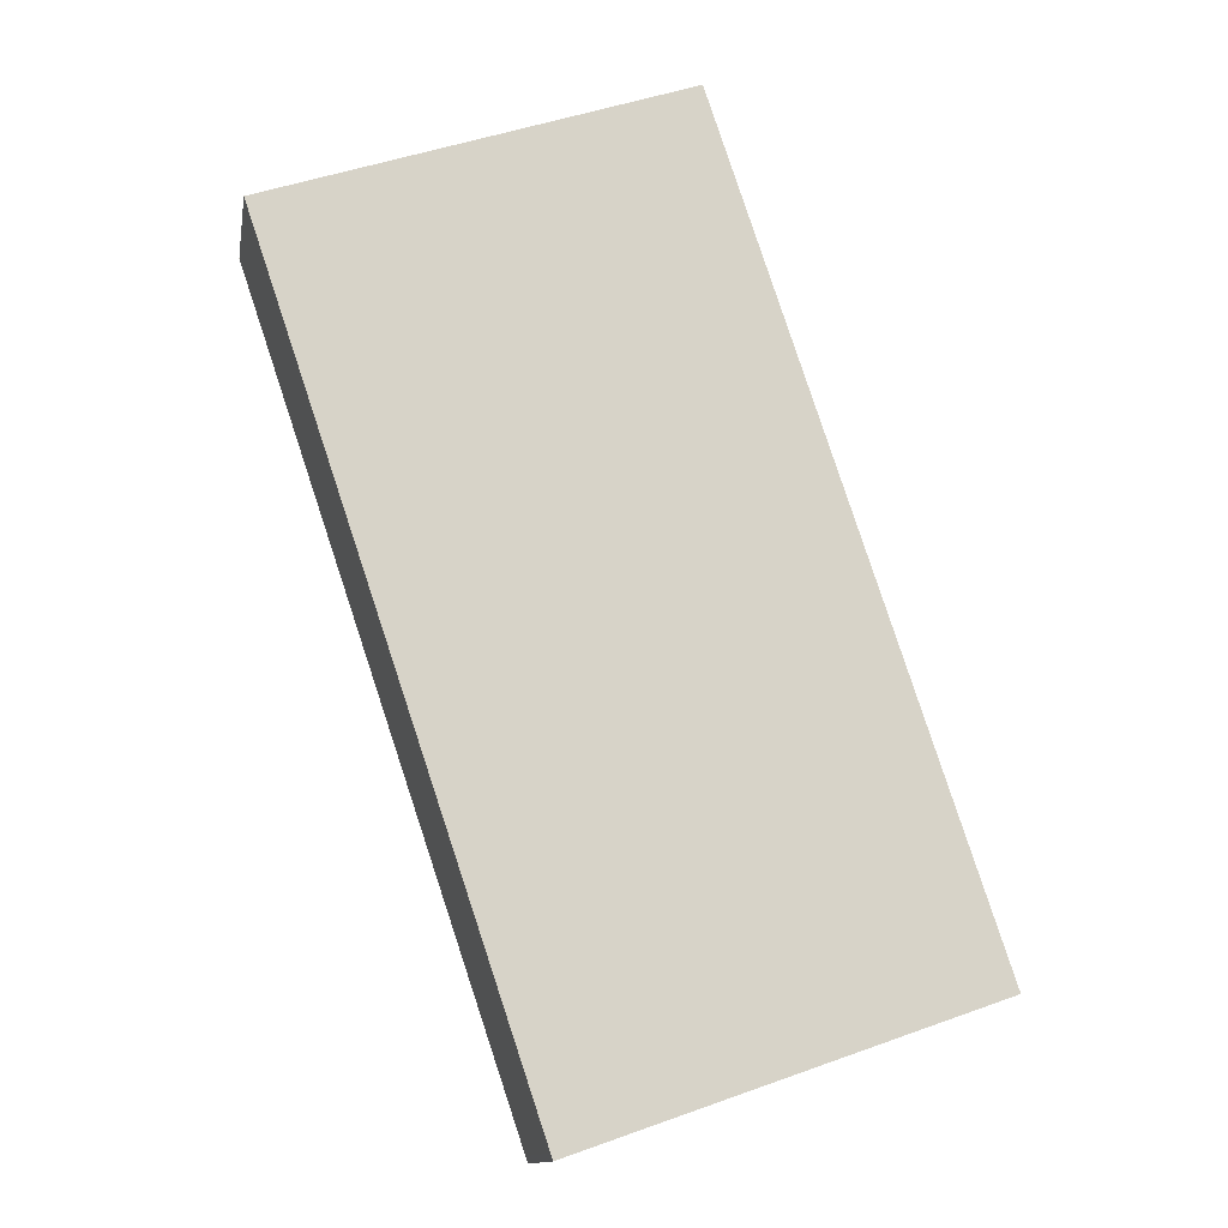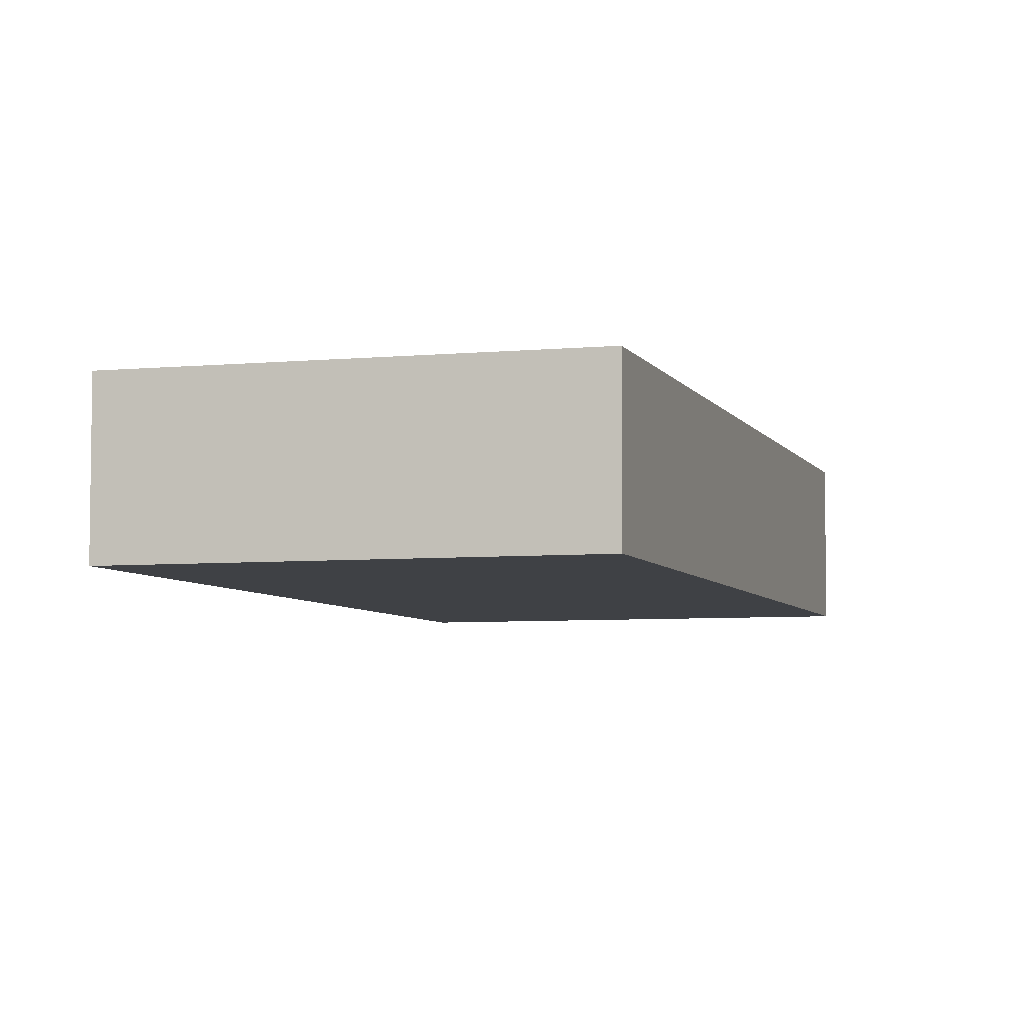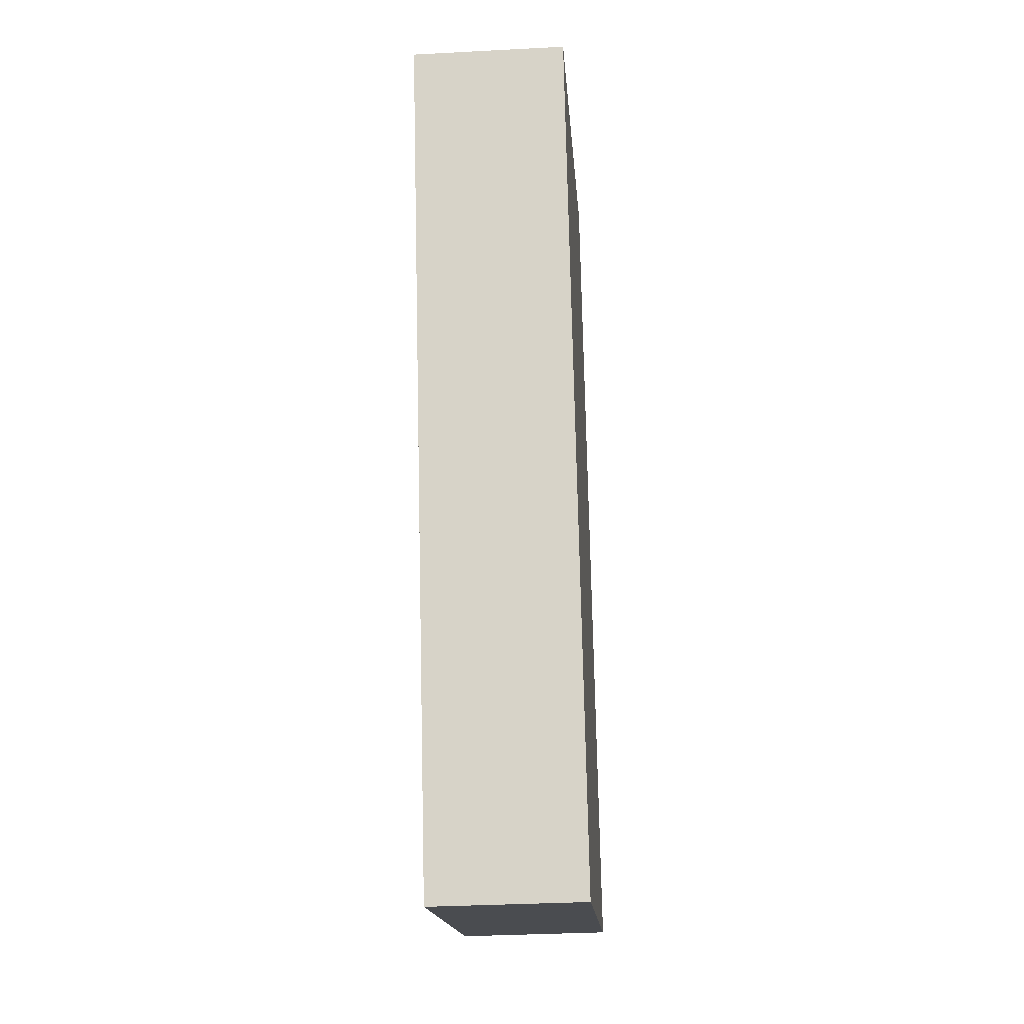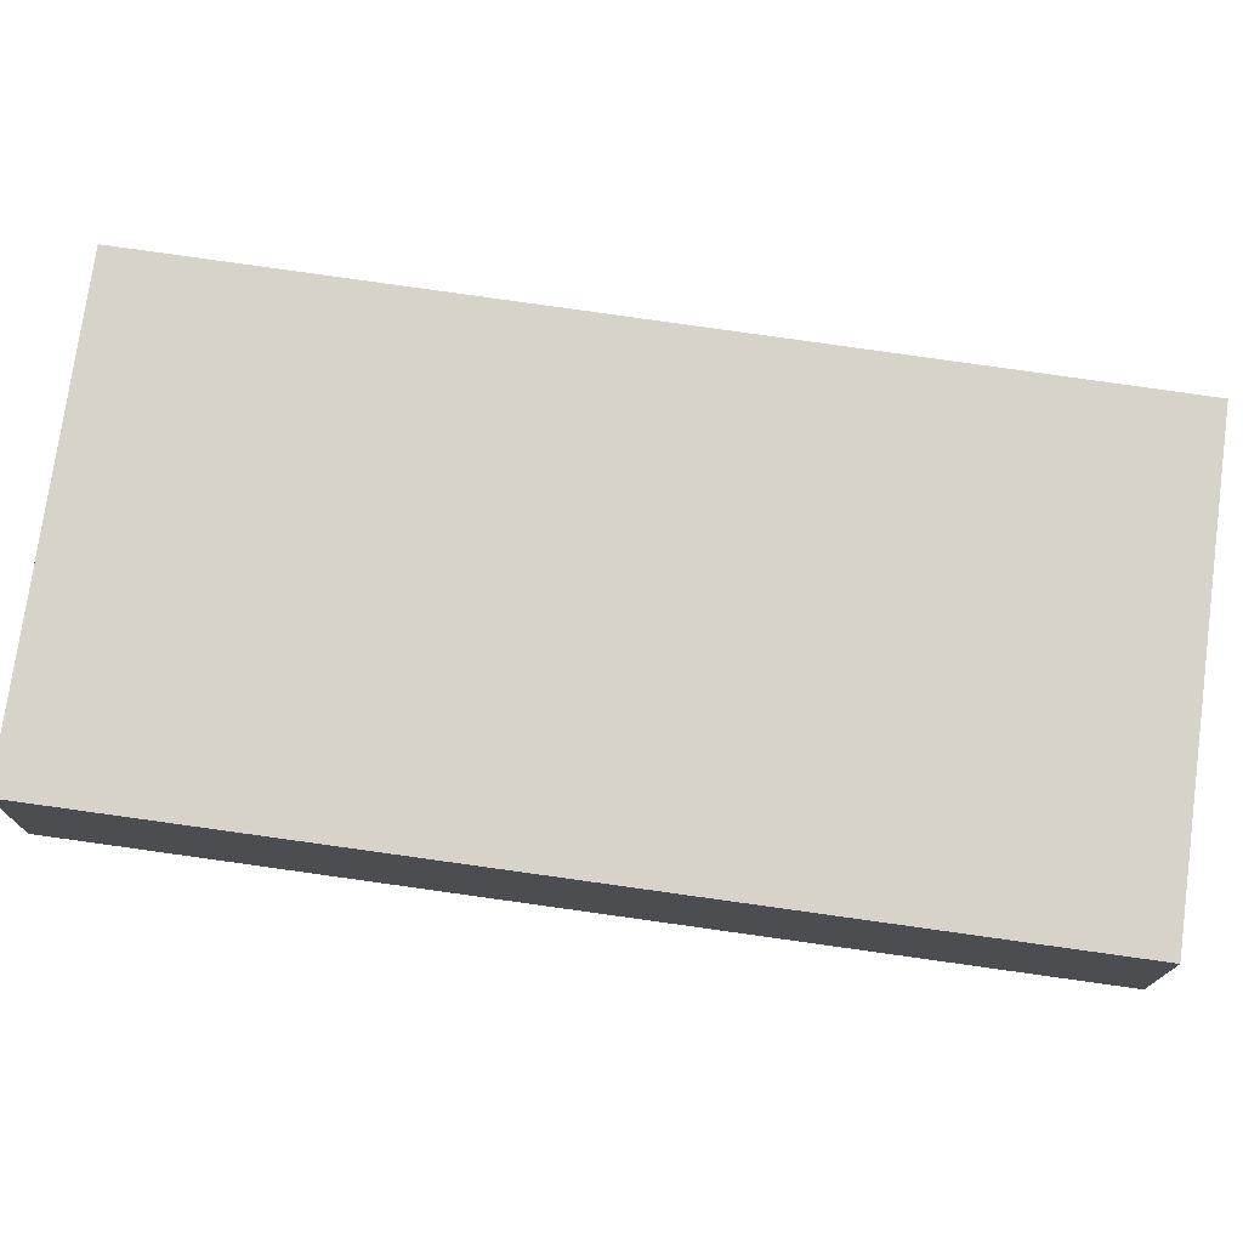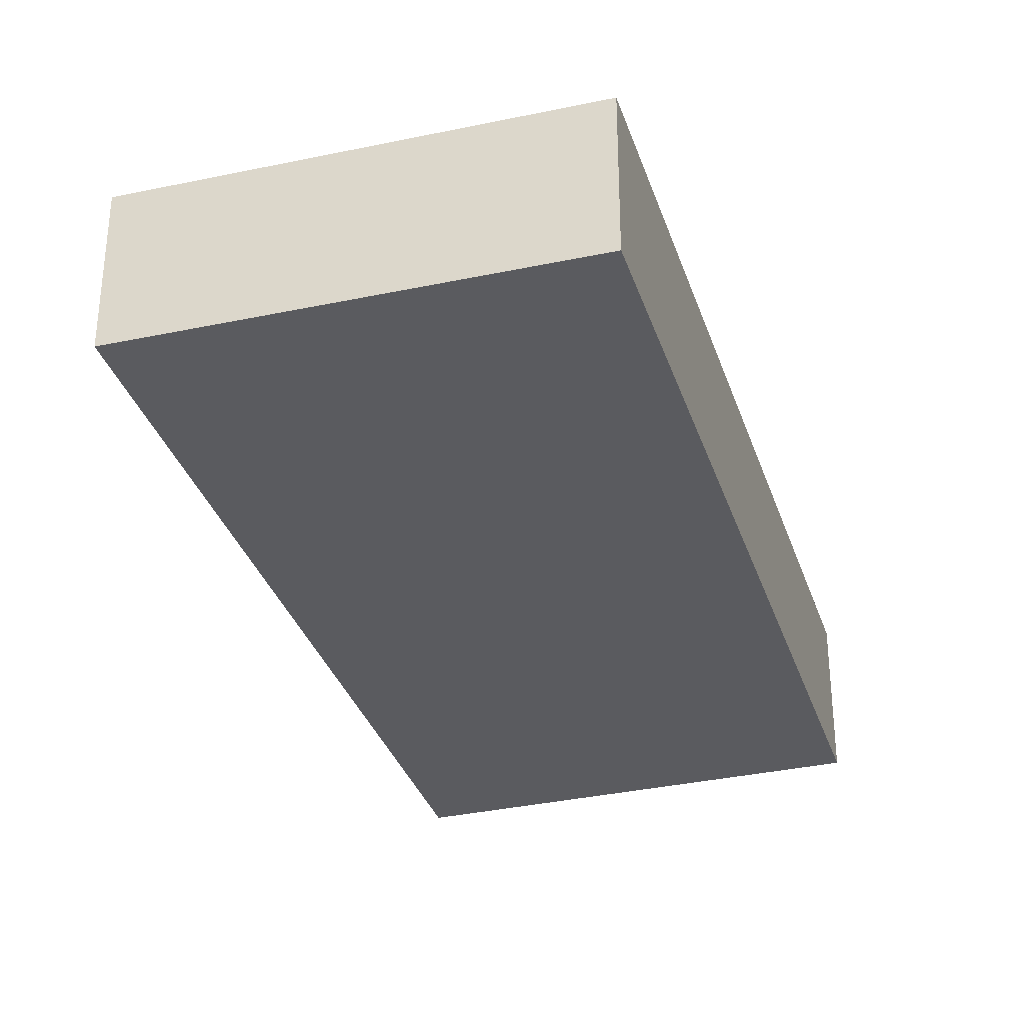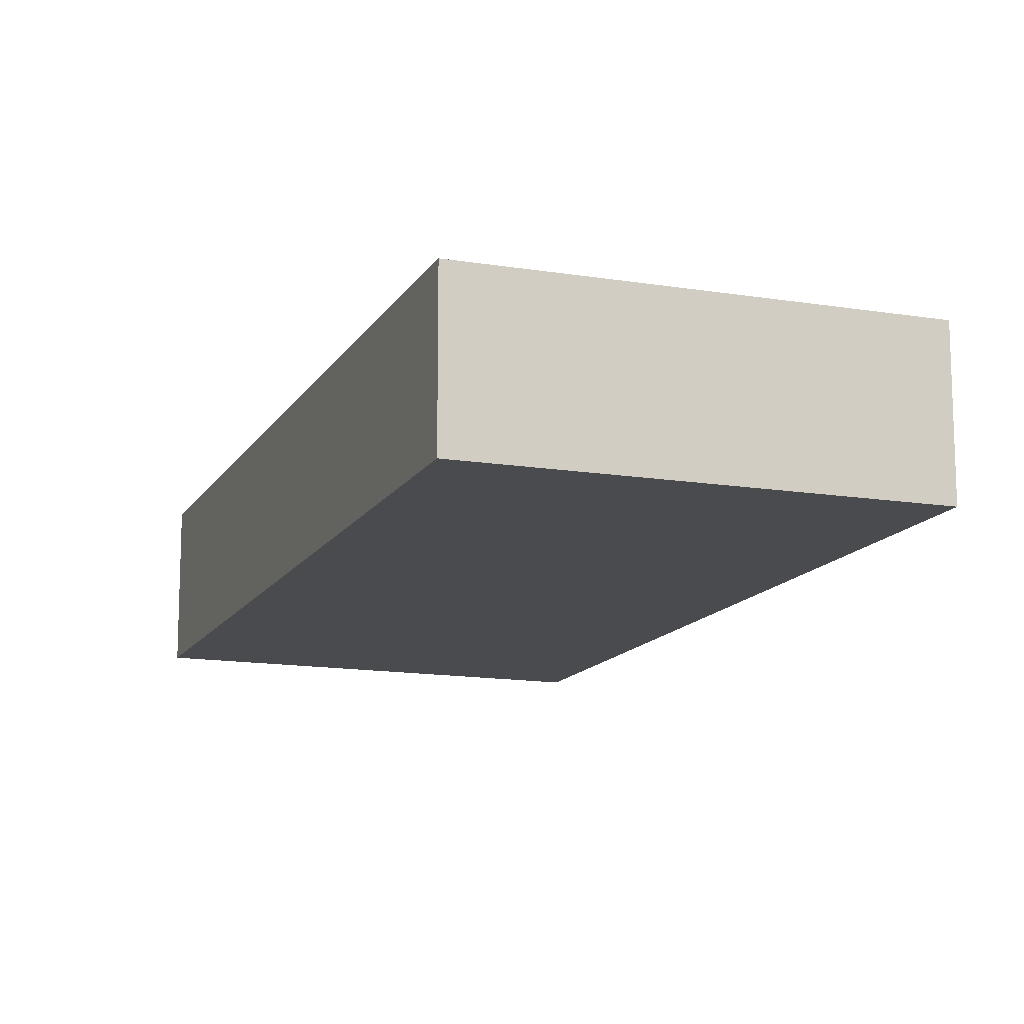
<metadata>
{"format":"obj","ext":"obj","renderer":"f3d","projection":"perspective","resolution":1024,"background":"white","views":[{"elev":-12.8,"azim":170.4,"up":"+Z"},{"elev":-5.6,"azim":-144.5,"up":"+Y"},{"elev":-34.1,"azim":94.1,"up":"+Z"},{"elev":76.2,"azim":116.6,"up":"+Y"},{"elev":-33.4,"azim":-144.6,"up":"+Y"},{"elev":-13.7,"azim":-1.7,"up":"+Y"}]}
</metadata>
<code>
v  9.435 2.134 9.445
v  0 2.134 1.307e-16
v  3.763 2.134 11.32
v  9.386 2.134 9.3
v  5.597 2.134 -1.956
v  5.628 2.134 -1.865
v  5.597 1.198e-16 -1.956
v  0 0 0
v  3.763 -6.934e-16 11.32
v  9.435 -5.783e-16 9.445
v  9.386 -5.695e-16 9.3
v  5.628 1.142e-16 -1.865
g defaultobject
f 1 2 3
f 2 1 4
f 2 4 5
f 5 4 6
f 7 2 5
f 2 7 8
f 8 3 2
f 3 8 9
f 9 1 3
f 1 9 10
f 10 4 1
f 4 10 6
f 6 10 11
f 6 11 12
f 6 12 5
f 5 12 7
f 7 9 8
f 9 7 11
f 9 11 10
f 11 7 12

</code>
